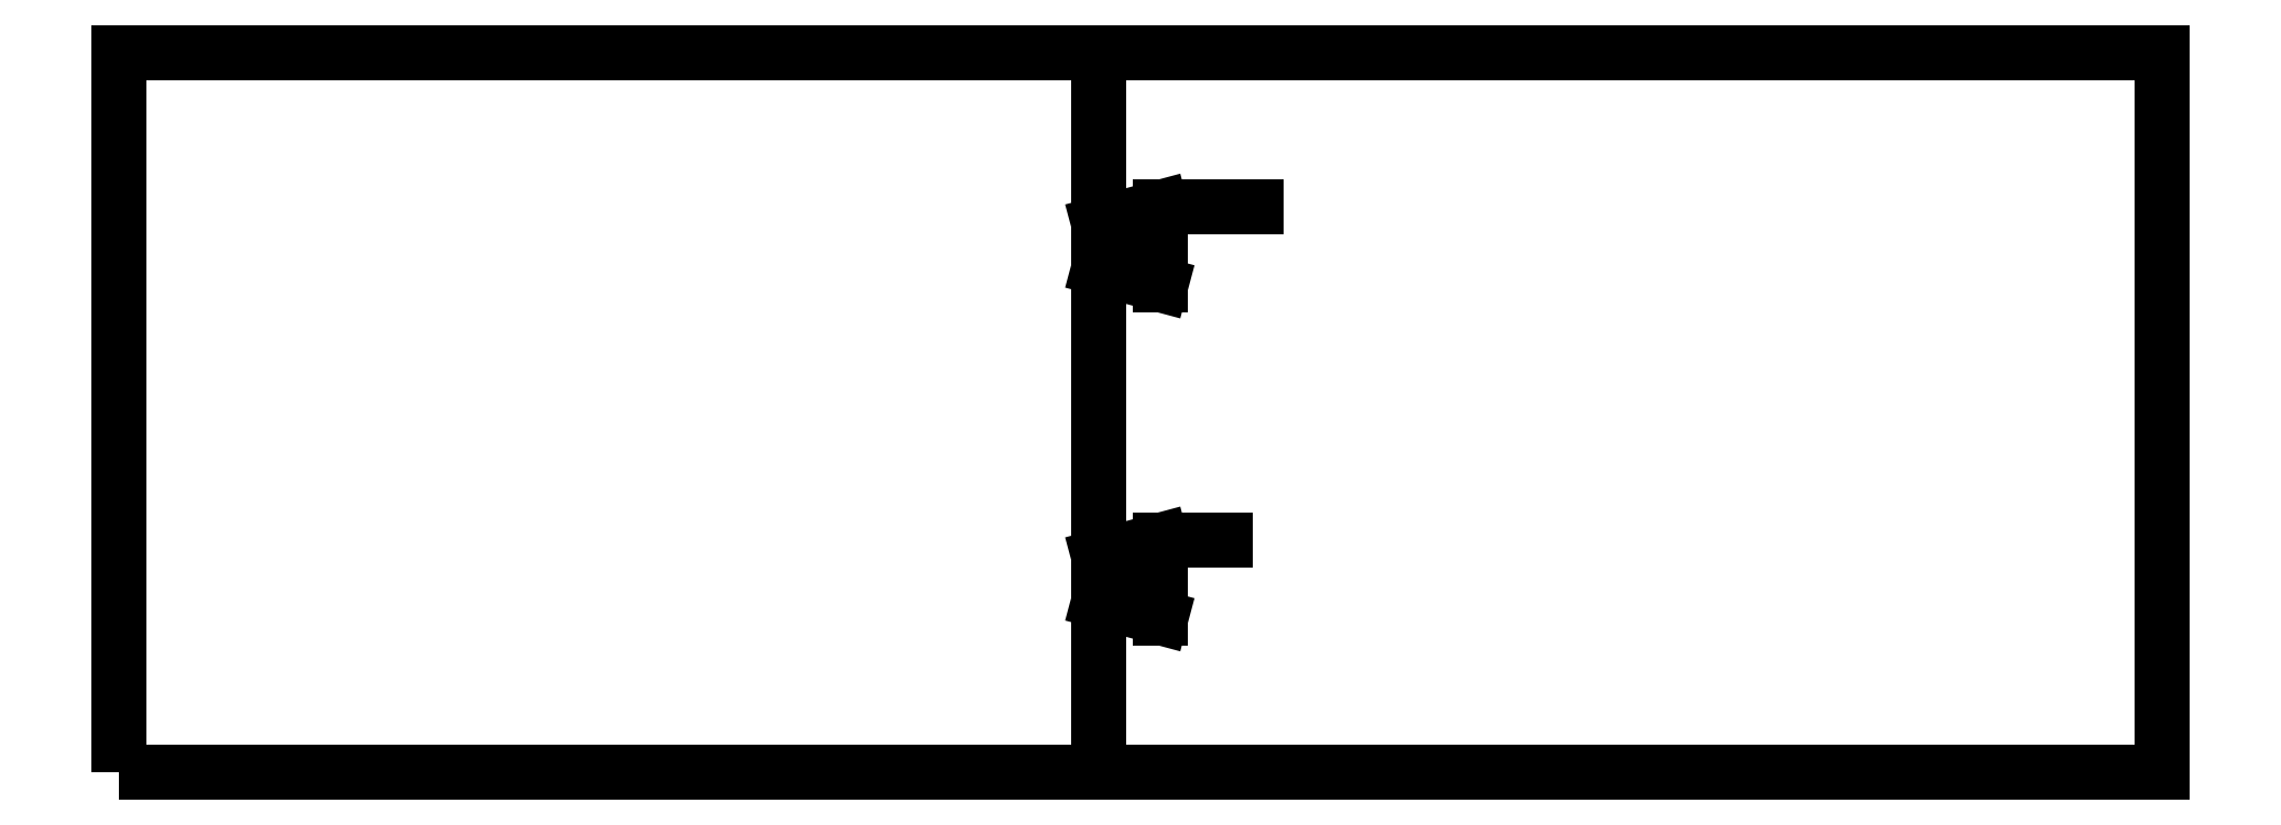
<metadata>
{"format":"dxf","ext":"dxf","renderer":"ezdxf+matplotlib","layout":"modelspace","background":"white","min_lineweight":24,"dpi":150}
</metadata>
<code>
0
SECTION
2
ENTITIES
0
LWPOLYLINE
8
0
90
4
70
1
43
0
10
-762.7
20
18.66
10
-498.9
20
18.66
10
-498.9
20
111.7
10
-762.7
20
111.7
0
LINE
8
0
10
-636.2
20
111.7
30
0
11
-636.2
21
18.66
31
0
0
LINE
8
0
10
-636.2
20
86.66
30
0
11
-628.2
21
86.66
31
0
0
LINE
8
0
10
-628.2
20
86.66
30
0
11
-628.2
21
91.66
31
0
0
LINE
8
0
10
-628.2
20
91.66
30
0
11
-636.2
21
89.51
31
0
0
LINE
8
0
10
-628.2
20
91.66
30
0
11
-615.8
21
91.66
31
0
0
LINE
8
0
10
-628.2
20
86.66
30
0
11
-628.2
21
81.66
31
0
0
LINE
8
0
10
-628.2
20
81.66
30
0
11
-636.2
21
83.8
31
0
0
LINE
8
0
10
-636.2
20
43.66
30
0
11
-628.2
21
43.66
31
0
0
LINE
8
0
10
-628.2
20
43.66
30
0
11
-628.2
21
48.66
31
0
0
LINE
8
0
10
-628.2
20
48.66
30
0
11
-636.2
21
46.51
31
0
0
LINE
8
0
10
-628.2
20
48.66
30
0
11
-619.9
21
48.66
31
0
0
LINE
8
0
10
-628.2
20
43.66
30
0
11
-628.2
21
38.66
31
0
0
LINE
8
0
10
-628.2
20
38.66
30
0
11
-636.2
21
40.8
31
0
0
ENDSEC
0
EOF

</code>
